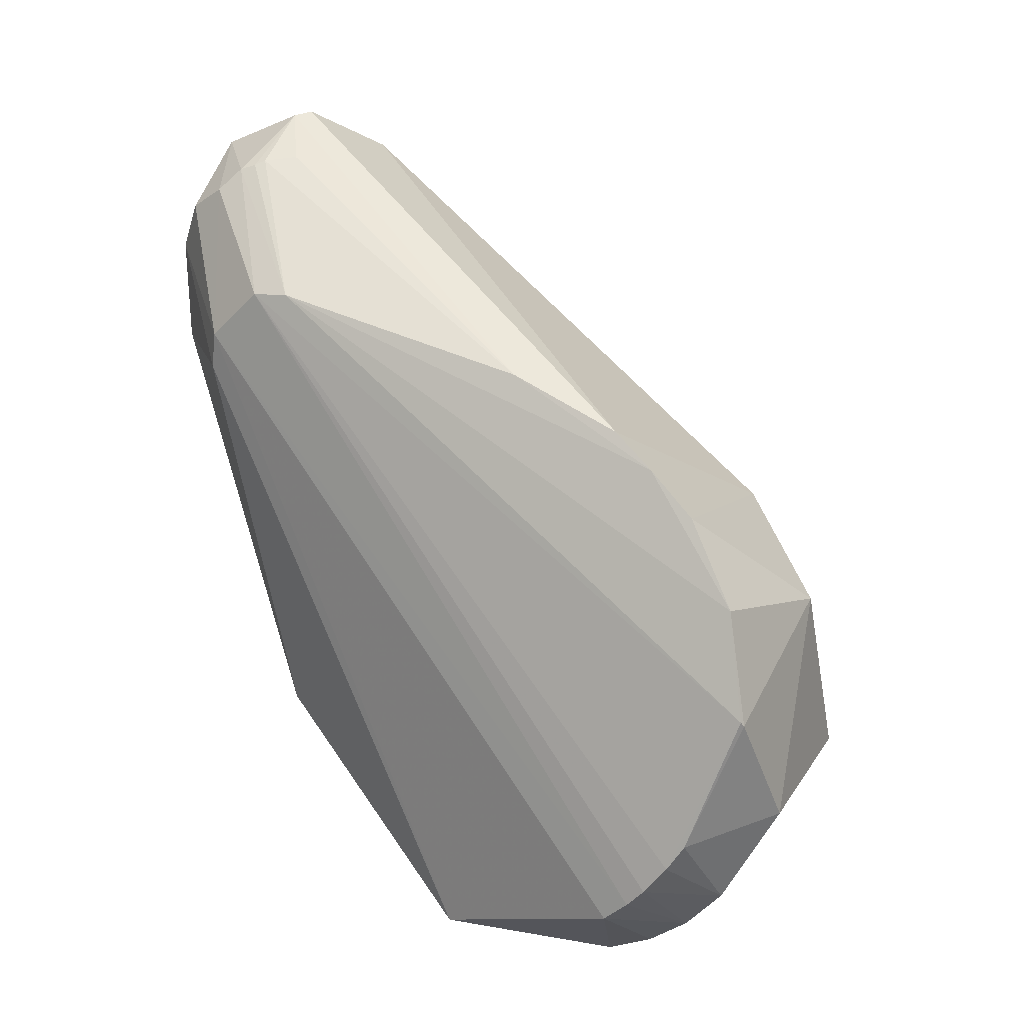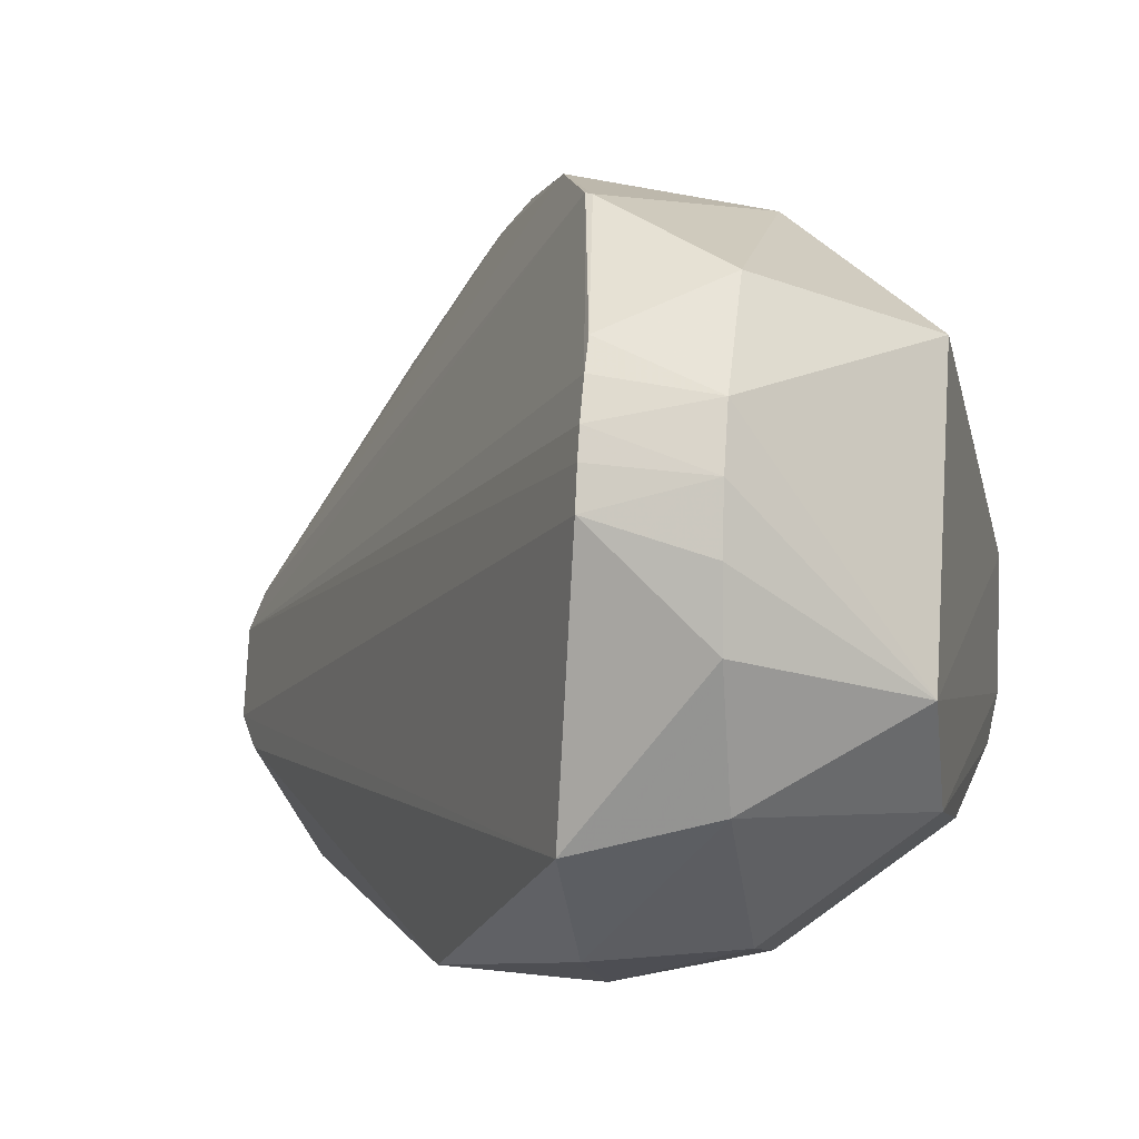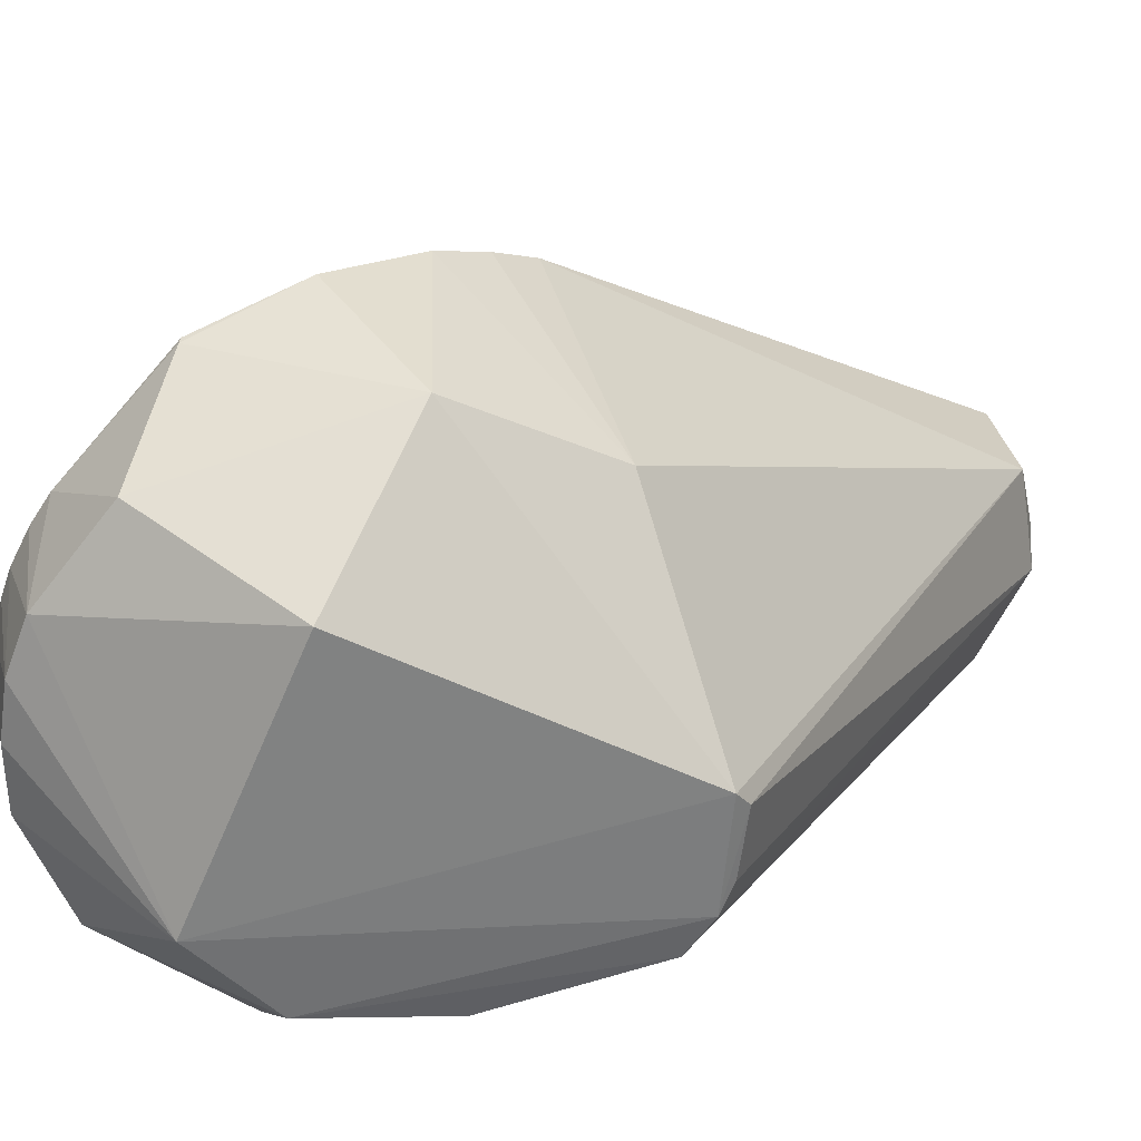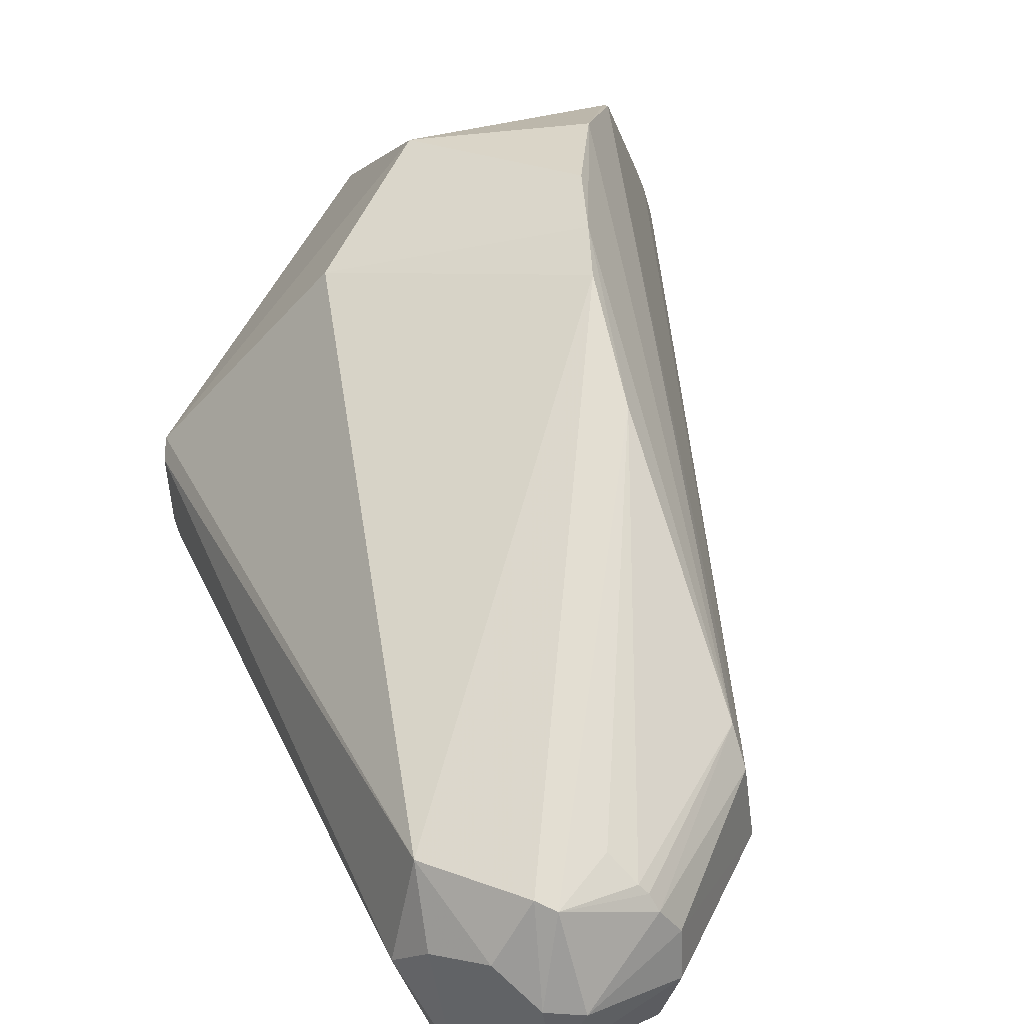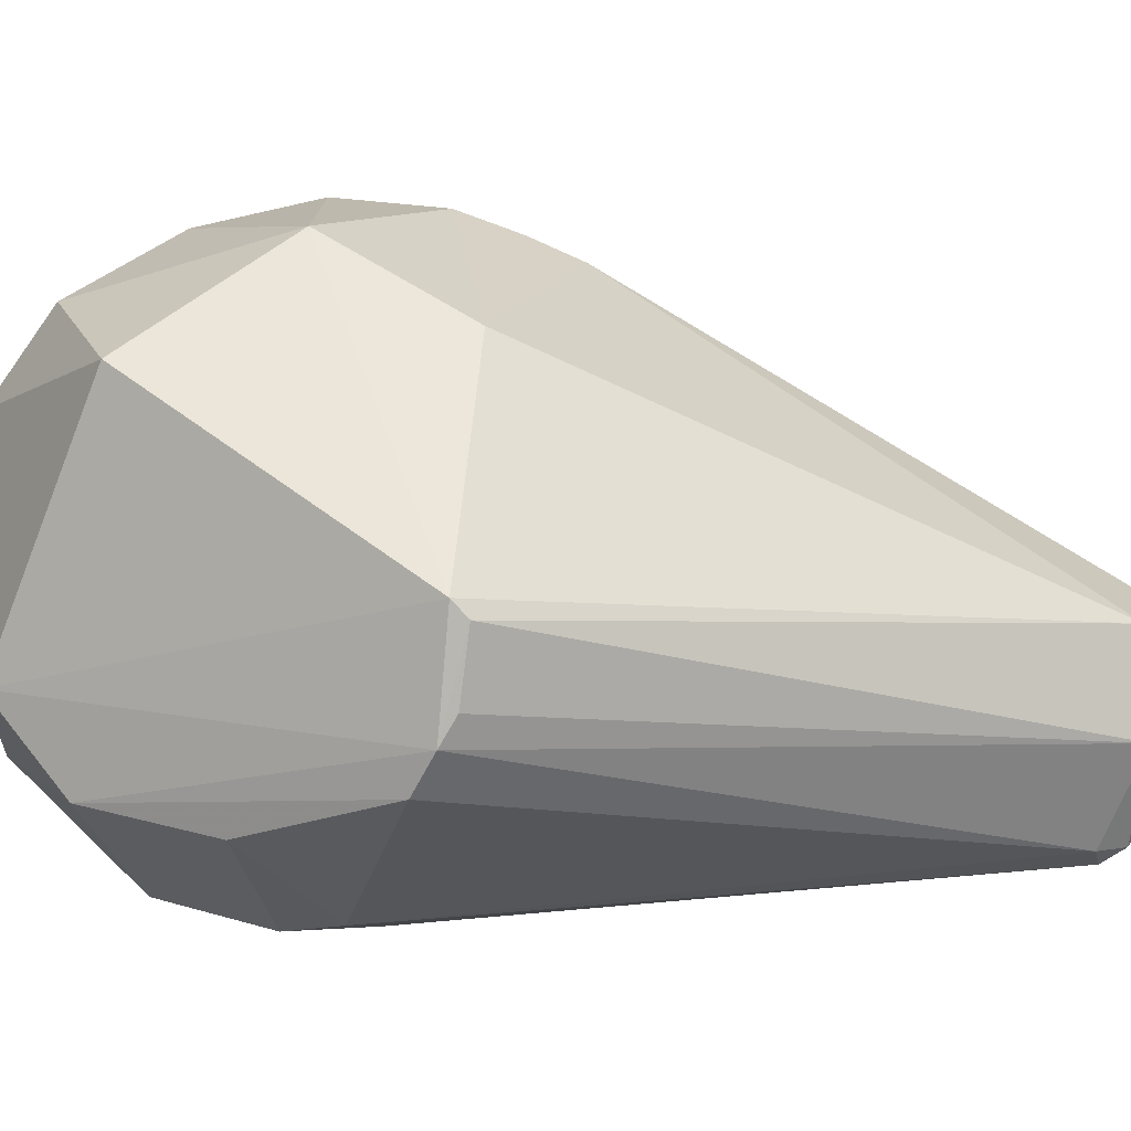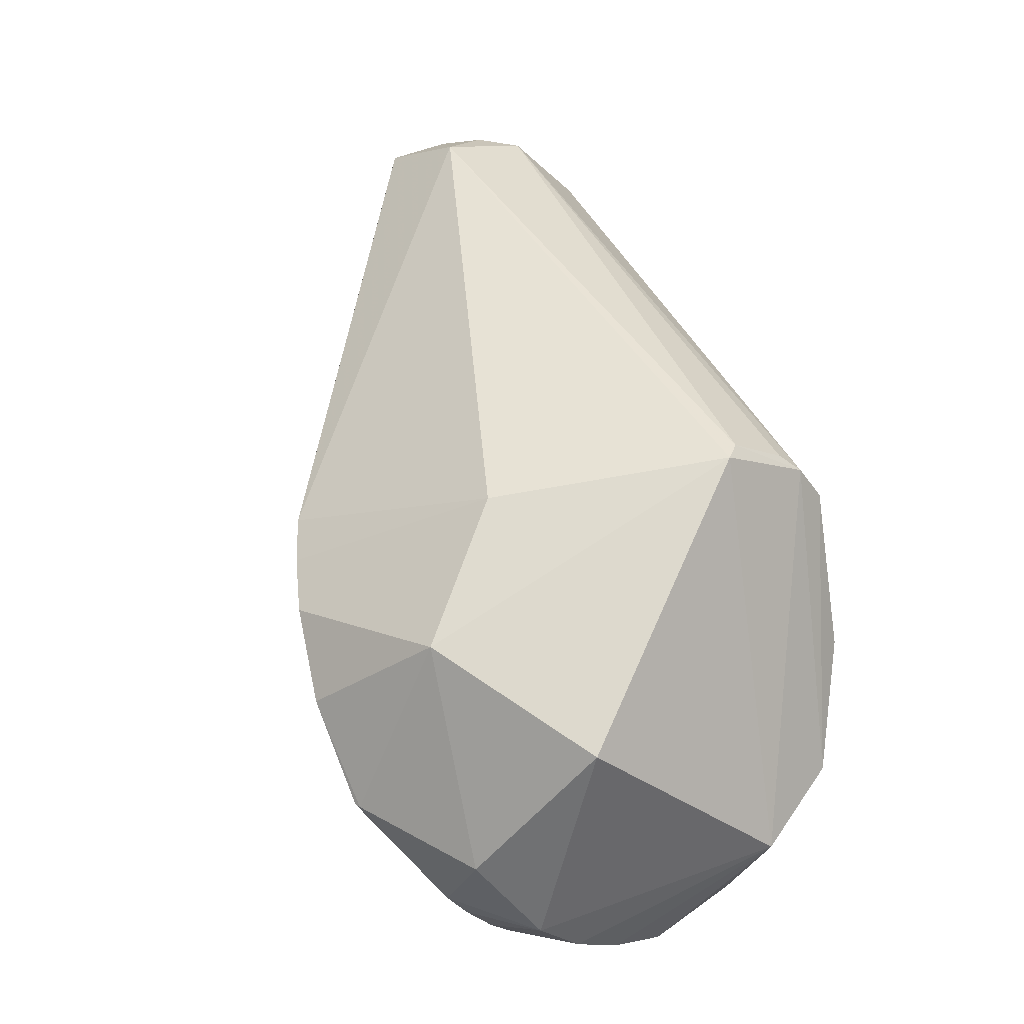
<metadata>
{"format":"obj","ext":"obj","renderer":"f3d","projection":"perspective","resolution":1024,"background":"white","views":[{"elev":-23.4,"azim":138.7,"up":"+Z"},{"elev":1.5,"azim":-169.7,"up":"+Y"},{"elev":31.4,"azim":-101.4,"up":"+Y"},{"elev":29.1,"azim":29.4,"up":"+Y"},{"elev":5.8,"azim":-67.7,"up":"+Y"},{"elev":-0.7,"azim":-131.9,"up":"+Z"}]}
</metadata>
<code>
v 0.007594 -0.02859 0.1821
v 0.03602 -0.04506 0.147
v -0.05767 0.08191 0.02235
v -0.1129 0.02089 -0.07601
v -0.1129 -0.07872 0.004555
v -0.08522 0.01381 -0.07763
v 0.02115 -0.01095 0.1554
v -0.008481 -0.07067 0.1653
v -0.1573 0.003352 0.06661
v 0.03039 -0.01663 0.1047
v -0.07934 0.07768 -0.03335
v -0.1129 -0.04352 -0.06563
v 0.01939 -0.01533 0.1741
v -0.03995 -0.08418 0.006913
v 0.01889 -0.05589 0.1748
v -0.01933 -0.03955 0.1792
v -0.1553 -0.03837 0.05649
v 0.03276 -0.02453 0.1525
v -0.01978 0.04785 0.06897
v -0.08525 0.04794 -0.06278
v 0.02546 -0.00708 0.1022
v -0.1129 0.07751 0.01326
v -0.1129 -0.01267 -0.07785
v -0.08084 -0.08321 0.01477
v -0.07939 -0.07565 -0.03863
v 0.02566 -0.0452 0.09237
v 0.01868 -0.03883 0.1794
v 0.01388 -0.07646 0.1239
v -0.01481 -0.01271 0.1762
v -0.008208 -0.06611 0.1721
v -0.1129 -0.07597 0.02095
v -0.1556 -0.0201 0.06774
v -0.1503 -0.04557 -0.02596
v 0.03566 -0.03203 0.1473
v 0.02834 -0.01771 0.1544
v -0.04006 0.06936 0.04901
v -0.08522 0.03077 -0.07273
v -0.1129 0.06081 -0.05009
v -0.08525 0.0404 -0.06781
v -0.06952 0.08454 -0.003818
v -0.1129 0.005323 -0.07829
v -0.07969 -0.05162 -0.06746
v -0.08084 -0.08334 -0.01451
v 0.03045 -0.03789 0.09924
v 0.01475 -0.01265 0.1762
v -0.008226 -0.03171 0.1818
v 0.02634 -0.04079 0.1734
v 0.02862 -0.06145 0.1426
v 0.01562 -0.07477 0.1194
v 0.007429 -0.07101 0.1653
v 0.00994 -0.07752 0.1235
v -0.1555 -0.001151 0.07033
v -0.1129 0.05628 0.05494
v -0.0174 -0.06586 0.1666
v -0.1507 -0.05075 0.01203
v -0.1571 -0.02758 0.06364
v -0.1129 -0.0735 -0.02858
v -0.1505 -0.02202 -0.04743
v 0.03035 -0.02024 0.1531
v -0.04787 0.07568 0.03688
v -0.08523 0.02355 -0.07525
v -0.081 0.07734 -0.03402
v -0.1506 0.04957 -0.01644
v -0.1129 0.03586 -0.07027
f 19 13 7
f 21 10 11
f 21 18 10
f 31 24 8
f 31 5 24
f 34 10 18
f 35 7 13
f 35 21 19
f 35 19 7
f 36 13 19
f 39 20 11
f 39 11 10
f 39 10 37
f 40 21 11
f 40 22 3
f 41 4 6
f 41 6 23
f 42 23 6
f 42 12 23
f 42 25 12
f 42 14 25
f 42 26 14
f 43 24 5
f 43 25 14
f 43 14 24
f 44 34 2
f 44 10 34
f 44 42 6
f 44 26 42
f 45 27 13
f 45 1 27
f 45 29 1
f 45 36 29
f 45 13 36
f 46 15 27
f 46 30 15
f 46 16 30
f 46 27 1
f 46 29 16
f 46 1 29
f 47 18 13
f 47 13 27
f 47 34 18
f 47 2 34
f 47 27 15
f 47 15 2
f 48 2 15
f 48 44 2
f 48 26 44
f 49 28 14
f 49 14 26
f 49 48 28
f 49 26 48
f 50 30 8
f 50 15 30
f 50 48 15
f 50 28 48
f 51 24 14
f 51 14 28
f 51 8 24
f 51 50 8
f 51 28 50
f 52 29 9
f 52 16 29
f 52 32 16
f 53 22 9
f 53 9 29
f 53 29 36
f 53 3 22
f 54 8 30
f 54 31 8
f 54 17 31
f 54 30 16
f 55 31 17
f 55 5 31
f 55 33 5
f 55 17 33
f 56 17 54
f 56 54 16
f 56 16 32
f 56 33 17
f 56 52 9
f 56 32 52
f 57 5 33
f 57 43 5
f 57 25 43
f 57 33 12
f 57 12 25
f 58 23 12
f 58 12 33
f 58 41 23
f 58 4 41
f 58 56 9
f 58 33 56
f 59 35 13
f 59 13 18
f 59 18 21
f 59 21 35
f 60 53 36
f 60 3 53
f 60 40 3
f 60 21 40
f 60 36 19
f 60 19 21
f 61 6 4
f 61 4 37
f 61 37 10
f 61 44 6
f 61 10 44
f 62 11 20
f 62 20 38
f 62 38 22
f 62 40 11
f 62 22 40
f 63 9 22
f 63 22 38
f 63 58 9
f 64 39 37
f 64 37 4
f 64 38 20
f 64 20 39
f 64 63 38
f 64 4 58
f 64 58 63

</code>
